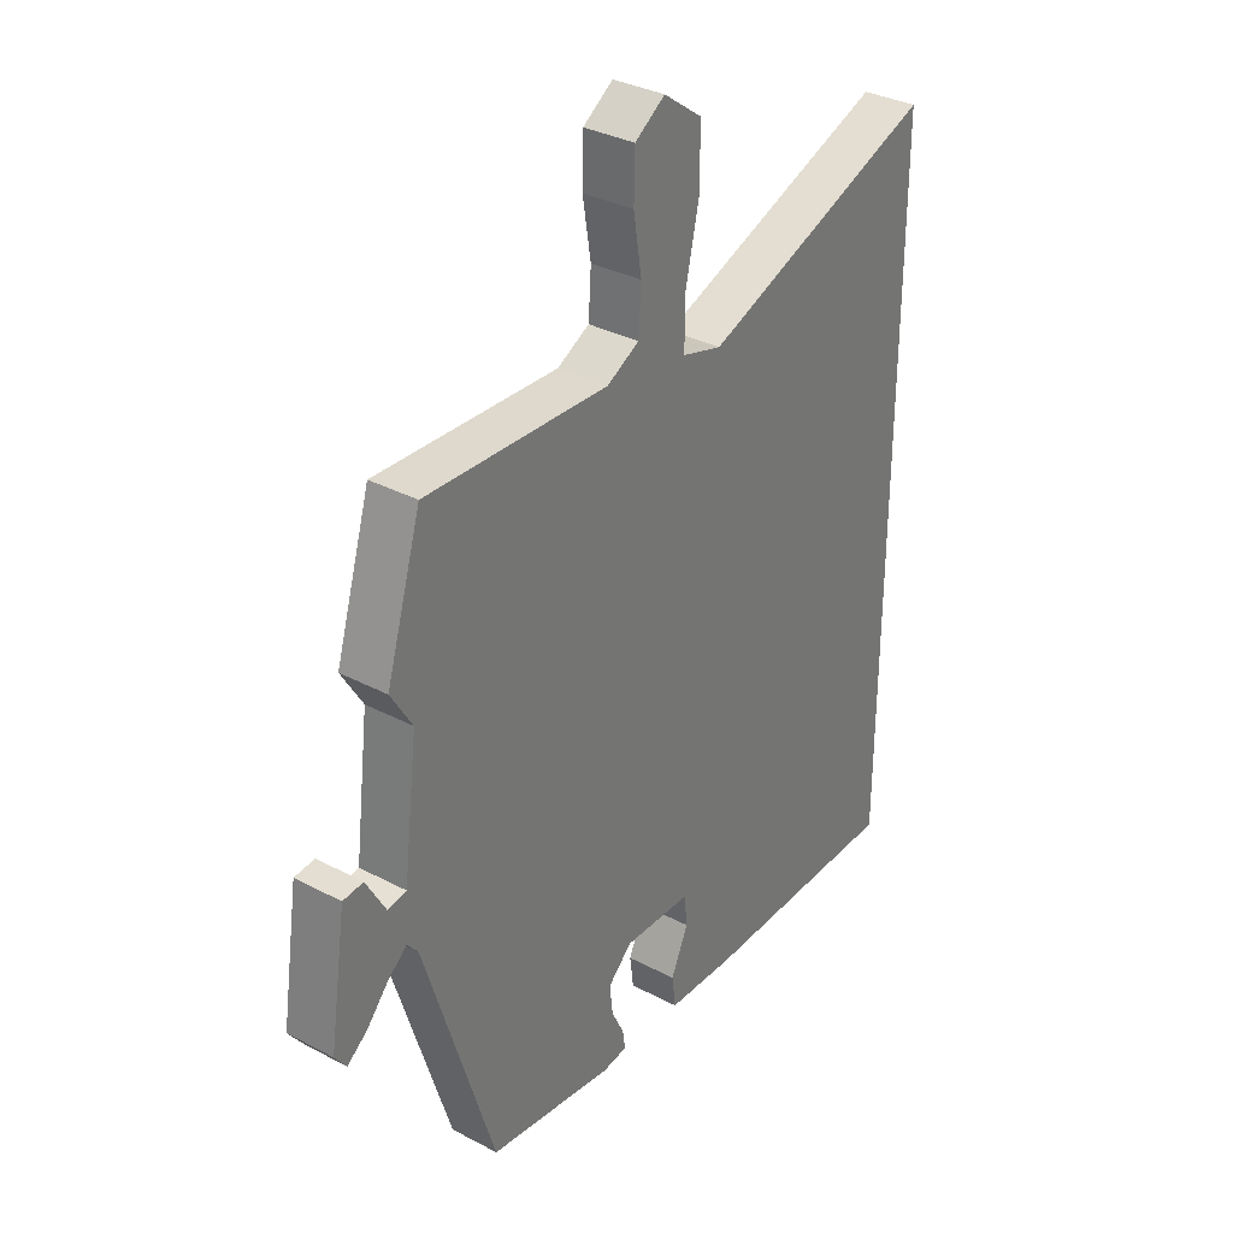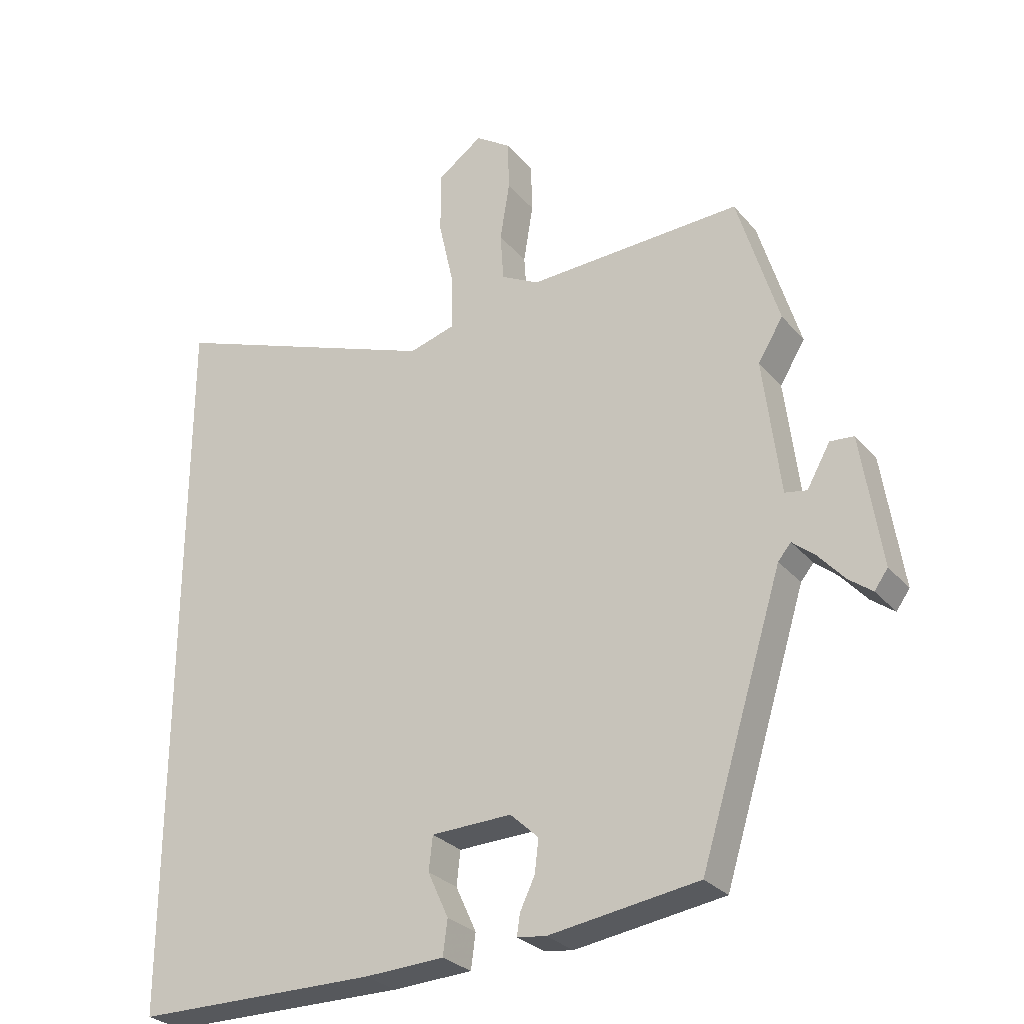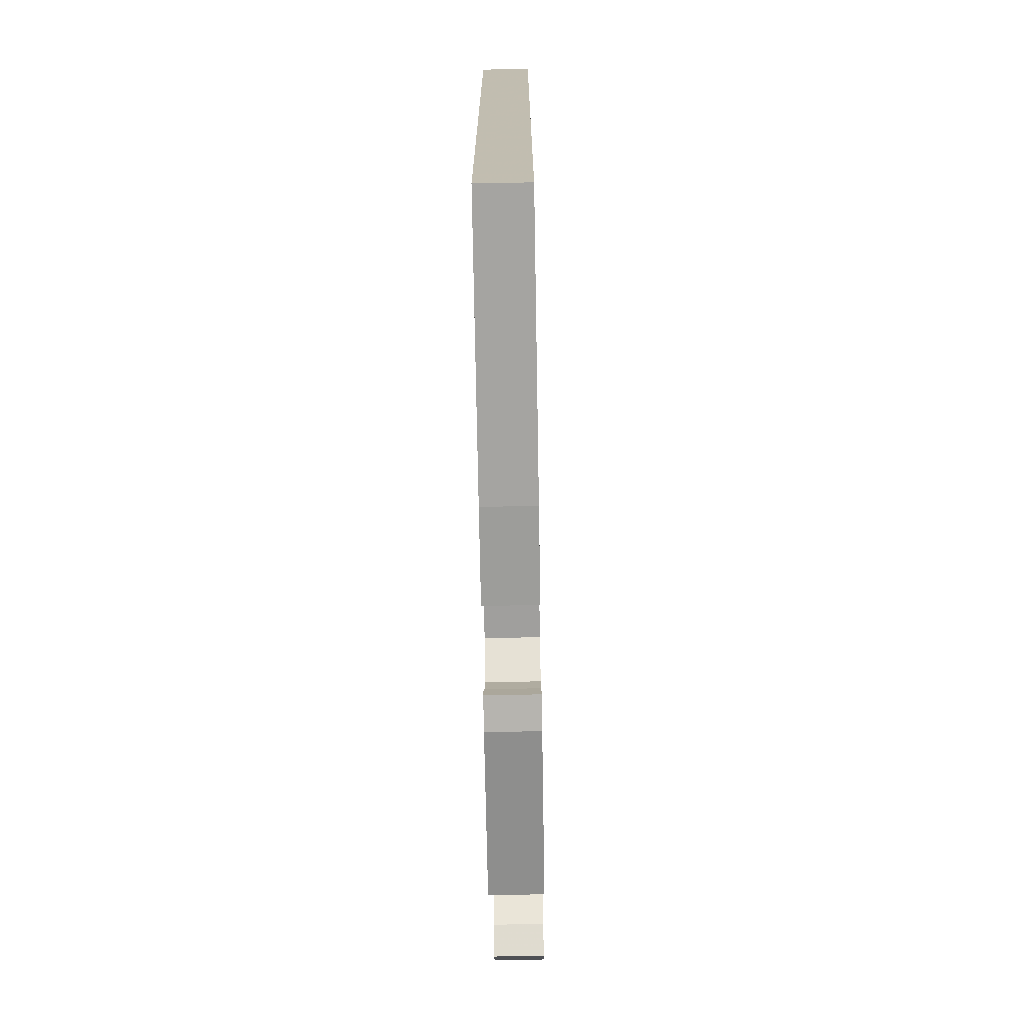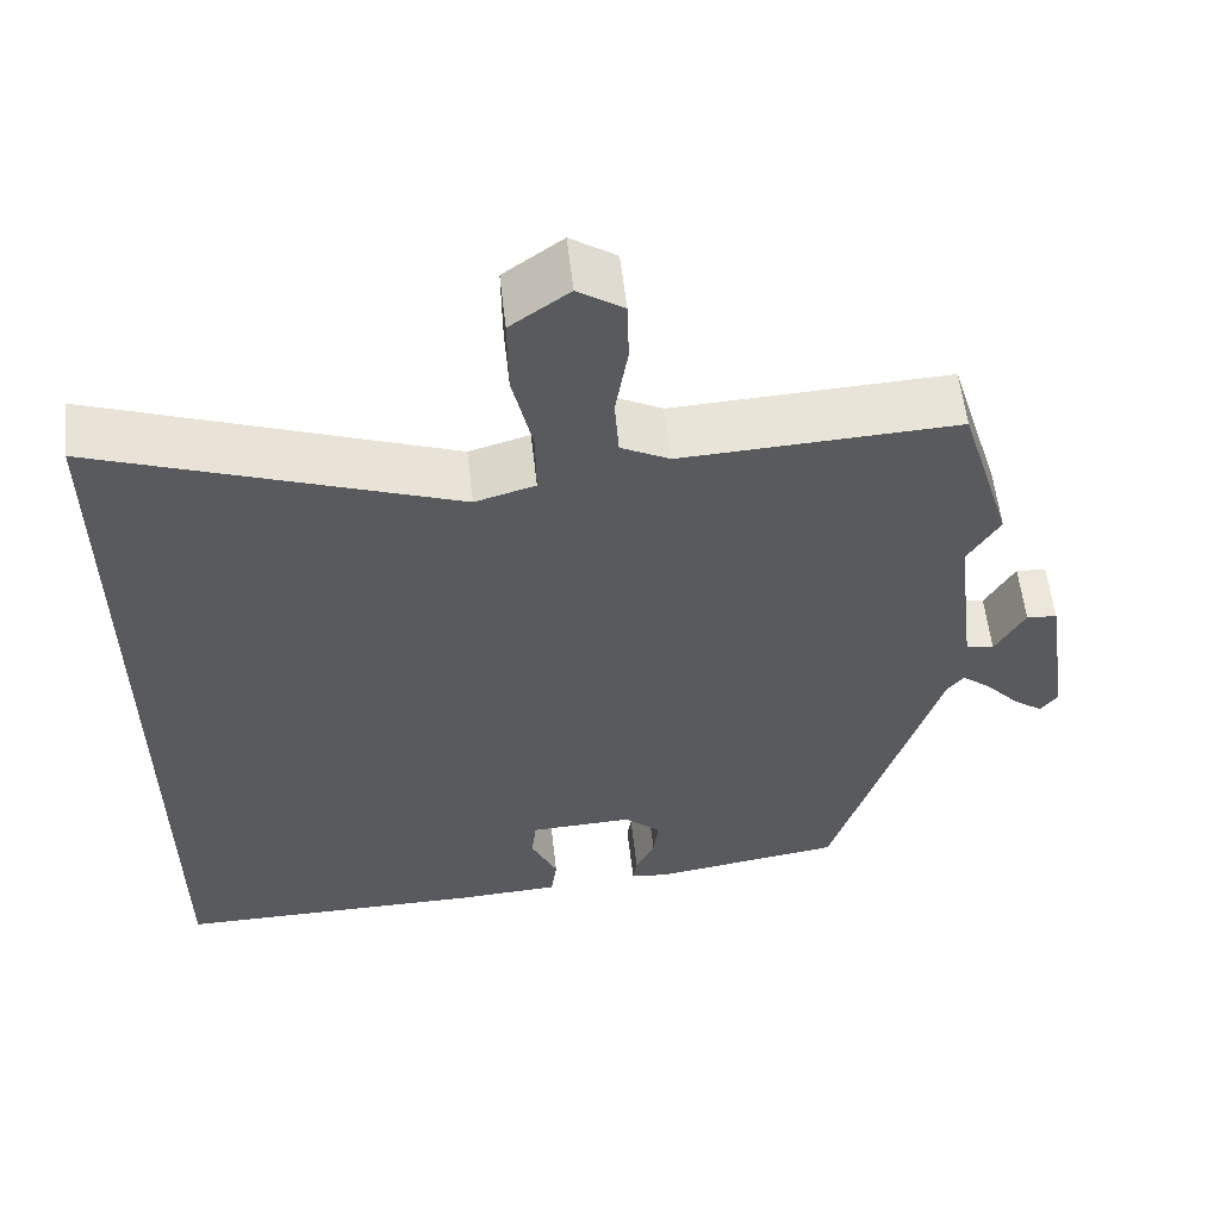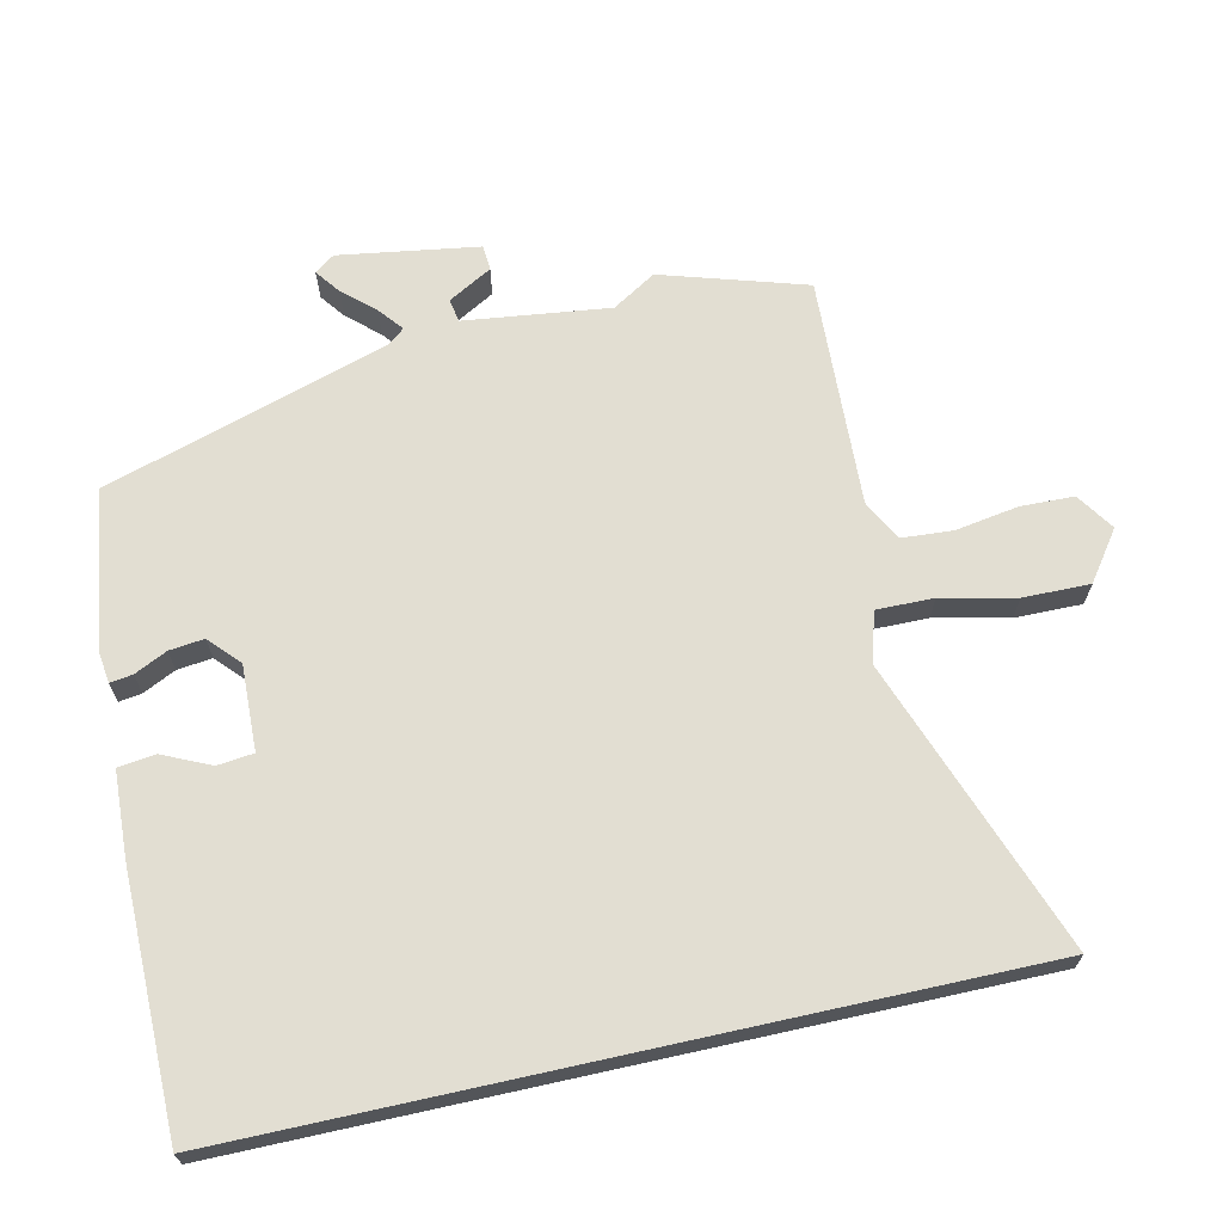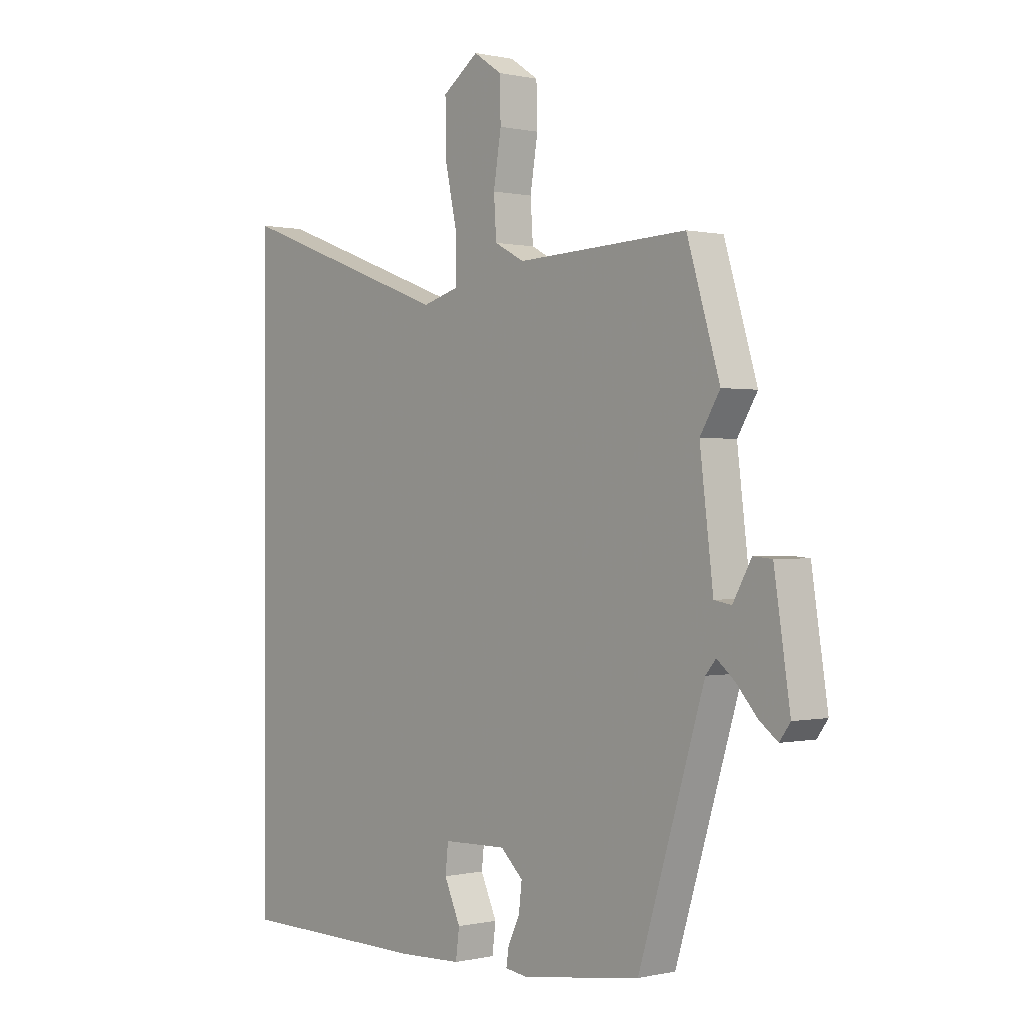
<metadata>
{"format":"obj","ext":"obj","renderer":"f3d","projection":"perspective","resolution":1024,"background":"white","views":[{"elev":33.5,"azim":125.9,"up":"+Z"},{"elev":-28.3,"azim":31.7,"up":"+Z"},{"elev":-73.1,"azim":-89.0,"up":"+Z"},{"elev":57.8,"azim":-6.5,"up":"+Z"},{"elev":67.8,"azim":-102.5,"up":"+Y"},{"elev":0.1,"azim":49.9,"up":"+Z"}]}
</metadata>
<code>
v 0.487 0.07 0.542
v 0.551 0.07 0.331
v 0.512 0.07 0.267
v 0.538 0.07 0.055
v 0.572 0.07 0.049
v 0.608 0.07 0.113
v 0.645 0.07 0.11
v 0.676 0.07 -0.094
v 0.655 0.07 -0.123
v 0.619 0.07 -0.096
v 0.578 0.07 -0.05
v 0.543 0.07 -0.021
v 0.523 0.07 -0.045
v 0.394 0.07 -0.461
v 0.162 0.07 -0.495
v 0.117 0.07 -0.489
v 0.122 0.07 -0.456
v 0.145 0.07 -0.408
v 0.151 0.07 -0.357
v 0.107 0.07 -0.316
v -0.018 0.07 -0.32
v -0.024 0.07 -0.373
v 0.008 0.07 -0.443
v 0.001 0.07 -0.497
v -0.123 0.07 -0.503
v -0.5 0.07 -0.501
v -0.5 0.07 0.638
v -0.071 0.07 0.48
v 0.002 0.07 0.501
v 0.001 0.07 0.584
v -0.023 0.07 0.692
v -0.024 0.07 0.79
v 0.047 0.07 0.841
v 0.102 0.07 0.804
v 0.104 0.07 0.726
v 0.089 0.07 0.634
v 0.094 0.07 0.559
v 0.153 0.07 0.528
v 0.487 0 0.542
v 0.551 0 0.331
v 0.512 0 0.267
v 0.538 0 0.055
v 0.572 0 0.049
v 0.608 0 0.113
v 0.645 0 0.11
v 0.676 0 -0.094
v 0.655 0 -0.123
v 0.619 0 -0.096
v 0.578 0 -0.05
v 0.543 0 -0.021
v 0.523 0 -0.045
v 0.394 0 -0.461
v 0.162 0 -0.495
v 0.117 0 -0.489
v 0.122 0 -0.456
v 0.145 0 -0.408
v 0.151 0 -0.357
v 0.107 0 -0.316
v -0.018 0 -0.32
v -0.024 0 -0.373
v 0.008 0 -0.443
v 0.001 0 -0.497
v -0.123 0 -0.503
v -0.5 0 -0.501
v -0.5 0 0.638
v -0.071 0 0.48
v 0.002 0 0.501
v 0.001 0 0.584
v -0.023 0 0.692
v -0.024 0 0.79
v 0.047 0 0.841
v 0.102 0 0.804
v 0.104 0 0.726
v 0.089 0 0.634
v 0.094 0 0.559
v 0.153 0 0.528
f 34 35 36
f 33 34 36
f 32 33 36
f 31 32 36
f 30 31 36
f 29 30 36 37
f 25 26 27 28
f 25 28 29
f 22 23 24 25
f 21 22 25 29
f 29 37 38
f 21 29 38
f 20 21 38
f 16 17 18
f 15 16 18
f 14 15 18
f 13 14 18
f 12 13 18 19
f 9 10 11
f 8 9 11
f 7 8 11
f 6 7 11
f 5 6 11
f 4 5 11 12
f 19 20 38
f 12 19 38
f 4 12 38
f 3 4 38
f 1 2 3 38
f 74 73 72
f 74 72 71
f 74 71 70
f 74 70 69
f 74 69 68
f 75 74 68 67
f 66 65 64 63
f 67 66 63
f 63 62 61 60
f 67 63 60 59
f 76 75 67
f 76 67 59
f 76 59 58
f 56 55 54
f 56 54 53
f 56 53 52
f 56 52 51
f 57 56 51 50
f 49 48 47
f 49 47 46
f 49 46 45
f 49 45 44
f 49 44 43
f 50 49 43 42
f 76 58 57
f 76 57 50
f 76 50 42
f 76 42 41
f 76 41 40 39
f 1 39 40 2
f 2 40 41 3
f 3 41 42 4
f 4 42 43 5
f 5 43 44 6
f 6 44 45 7
f 7 45 46 8
f 8 46 47 9
f 9 47 48 10
f 10 48 49 11
f 11 49 50 12
f 12 50 51 13
f 13 51 52 14
f 14 52 53 15
f 15 53 54 16
f 16 54 55 17
f 17 55 56 18
f 18 56 57 19
f 19 57 58 20
f 20 58 59 21
f 21 59 60 22
f 22 60 61 23
f 23 61 62 24
f 24 62 63 25
f 25 63 64 26
f 26 64 65 27
f 27 65 66 28
f 28 66 67 29
f 29 67 68 30
f 30 68 69 31
f 31 69 70 32
f 32 70 71 33
f 33 71 72 34
f 34 72 73 35
f 35 73 74 36
f 36 74 75 37
f 37 75 76 38
f 38 76 39 1

</code>
